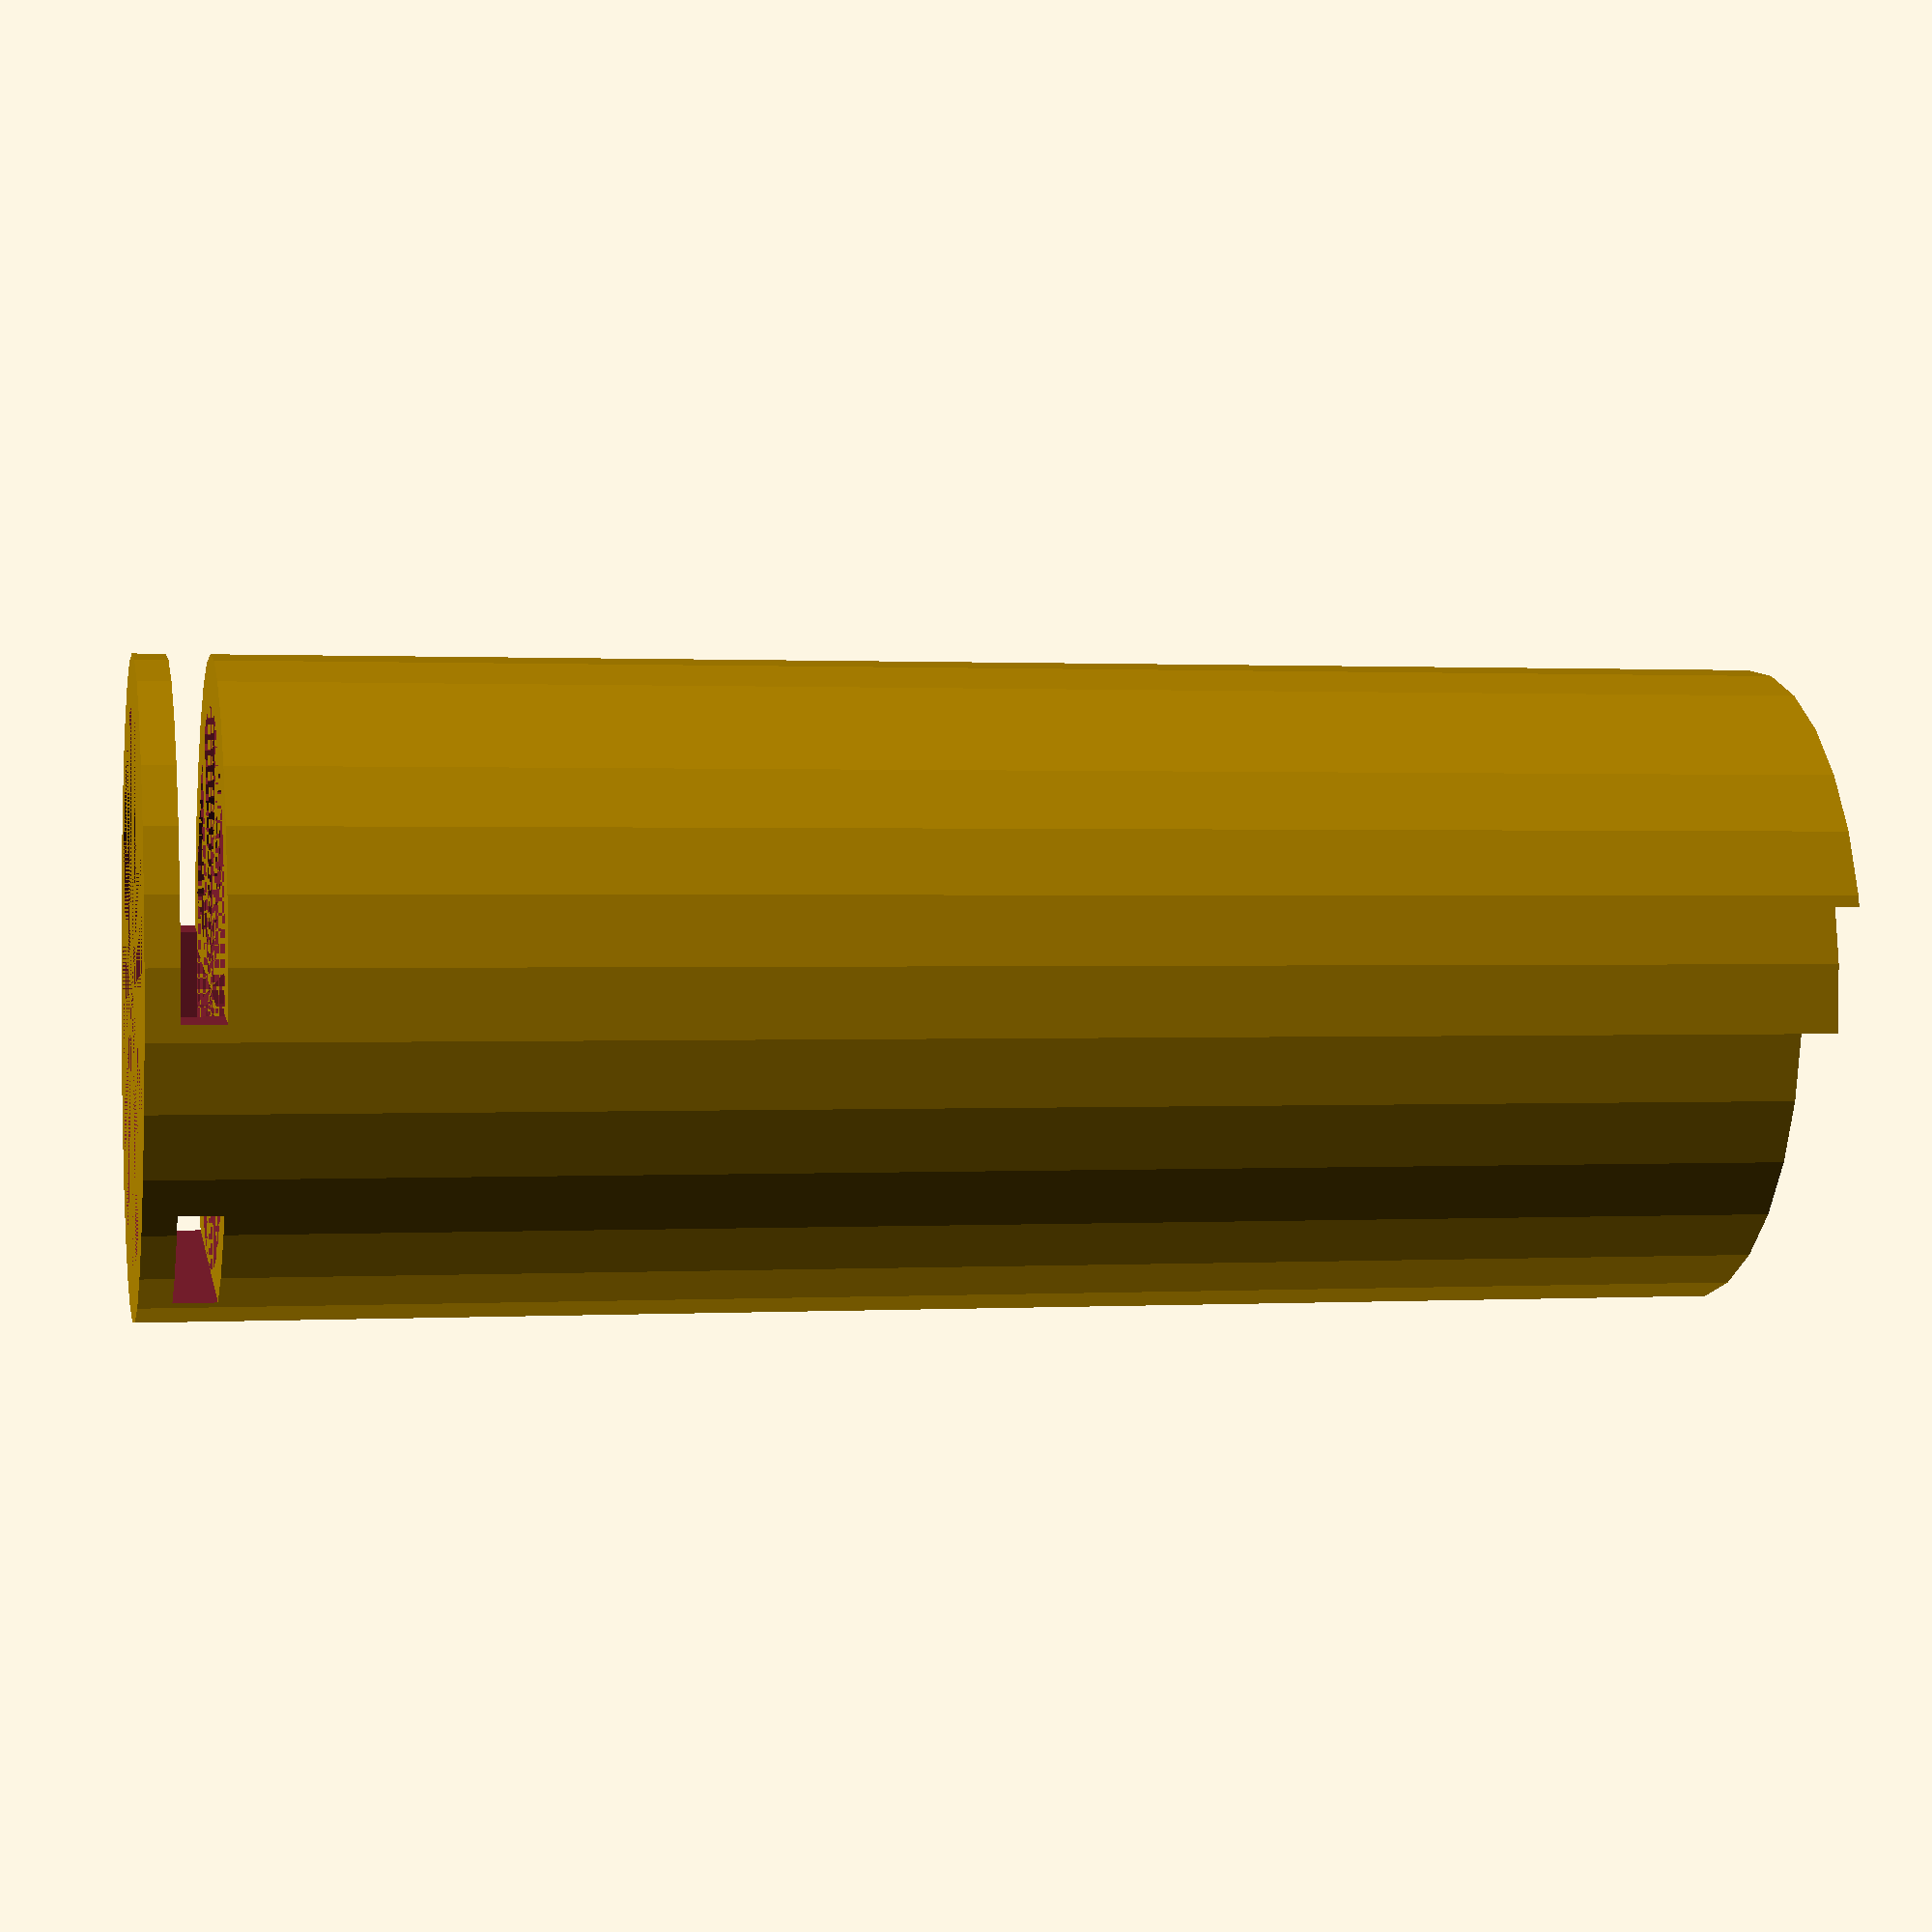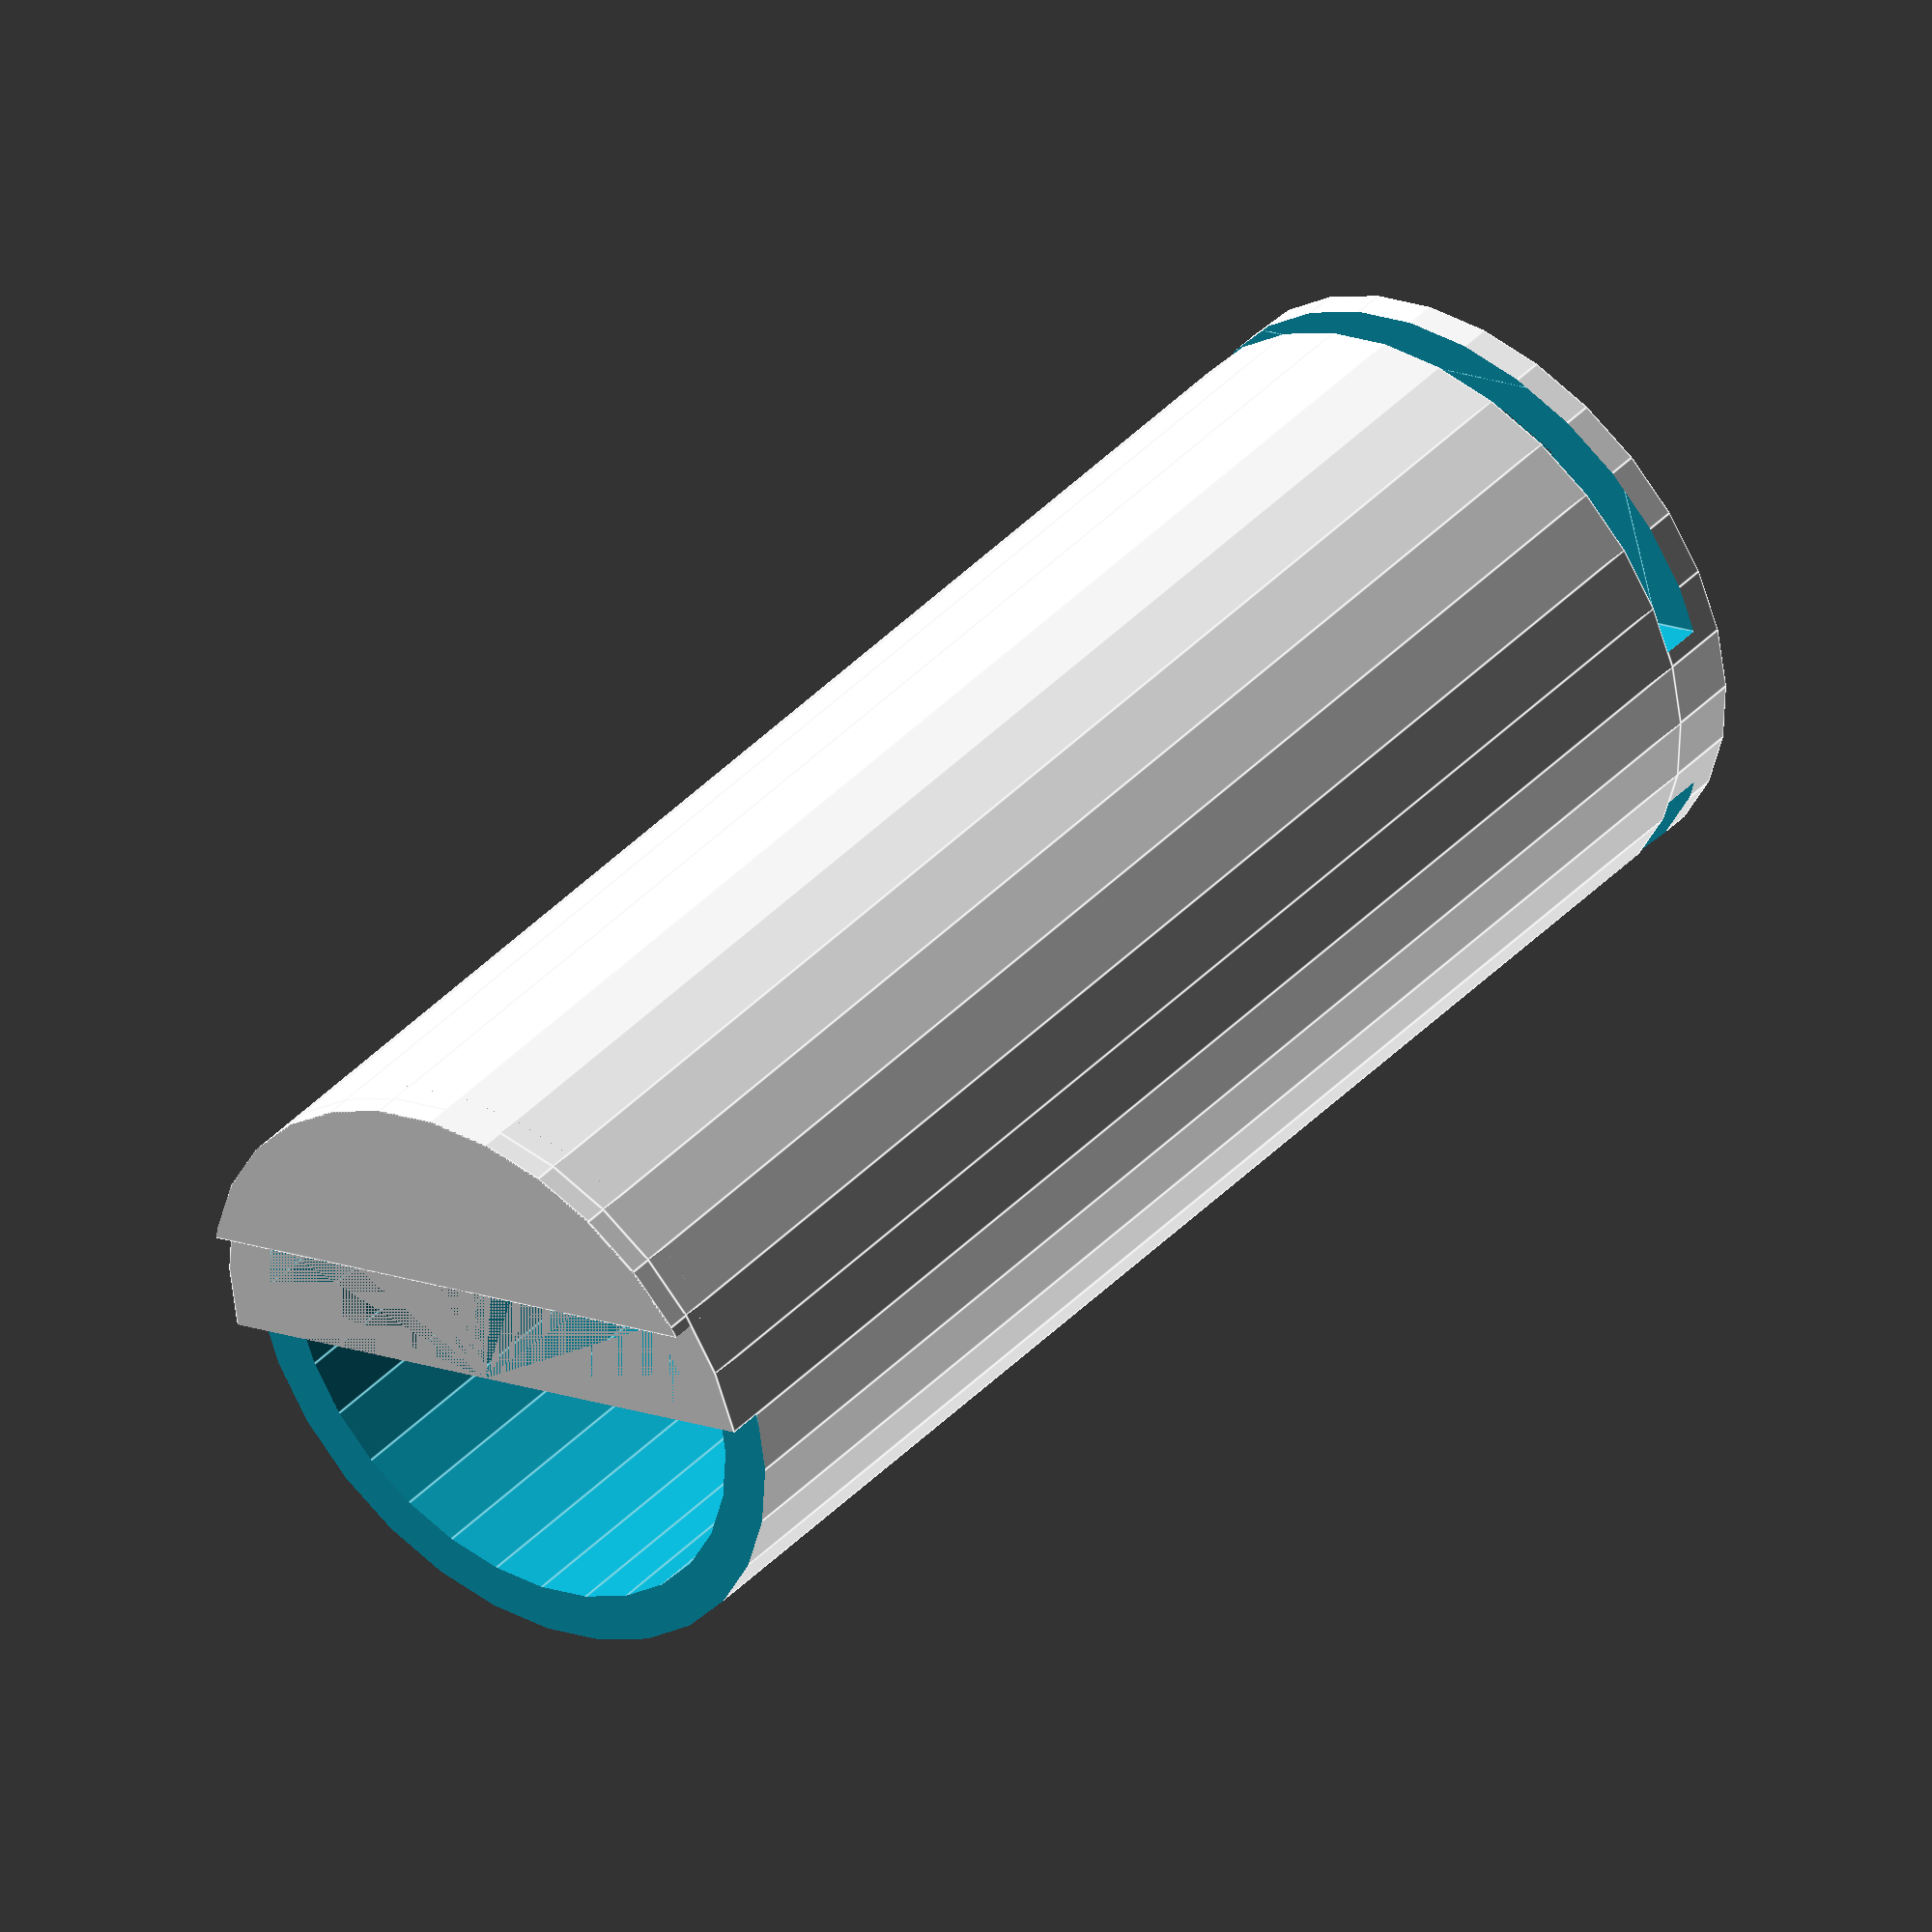
<openscad>
case_tolerance = 2;
case_hole_radius = 30 / 2 + case_tolerance;
coin_thickness = 1.55;

case_hole_height = 94 + case_tolerance;
chember_radius = case_hole_radius + coin_thickness*2;

difference(){
    cylinder(h = case_hole_height, r = chember_radius, center = false);
    cylinder(h = case_hole_height, r = case_hole_radius, center = false);
    translate([0, chember_radius, case_hole_height]){
        cube([chember_radius*2, chember_radius*2, coin_thickness*1.5*2], center = true);
    }
}

translate([0, 0, case_hole_height]){
    intersection(){
        cylinder(h = coin_thickness, r = chember_radius, center = false);
        translate([0, -(15*2)/2, 0]){
            cube([chember_radius*2, 15, coin_thickness*2], center = true);
        }
    }
}

translate([0, 0, -coin_thickness*3]){
    difference(){
        cylinder(h = coin_thickness*3, r = chember_radius, center = false);
        cylinder(h = coin_thickness*3, r = case_hole_radius, center = false);
        translate([0, -(chember_radius + case_tolerance)/2, (coin_thickness + case_tolerance)]){
            cube([chember_radius*2, chember_radius, coin_thickness*2], center = true);
        }
        translate([0, 0, (coin_thickness + case_tolerance)]){
            cube([case_hole_radius*2, case_hole_radius*2, coin_thickness*2], center = true);
        }
    }
}

</openscad>
<views>
elev=179.3 azim=352.2 roll=281.7 proj=p view=solid
elev=141.4 azim=345.2 roll=142.6 proj=o view=edges
</views>
